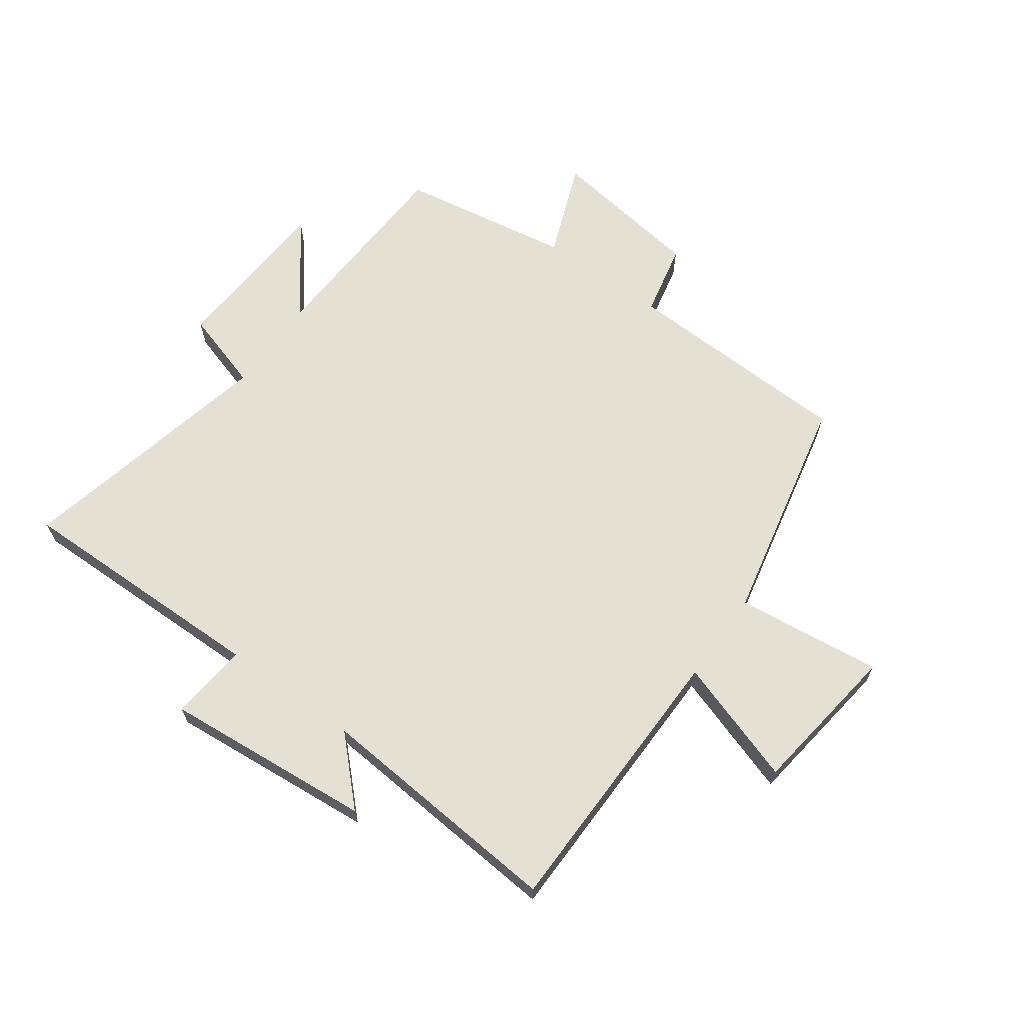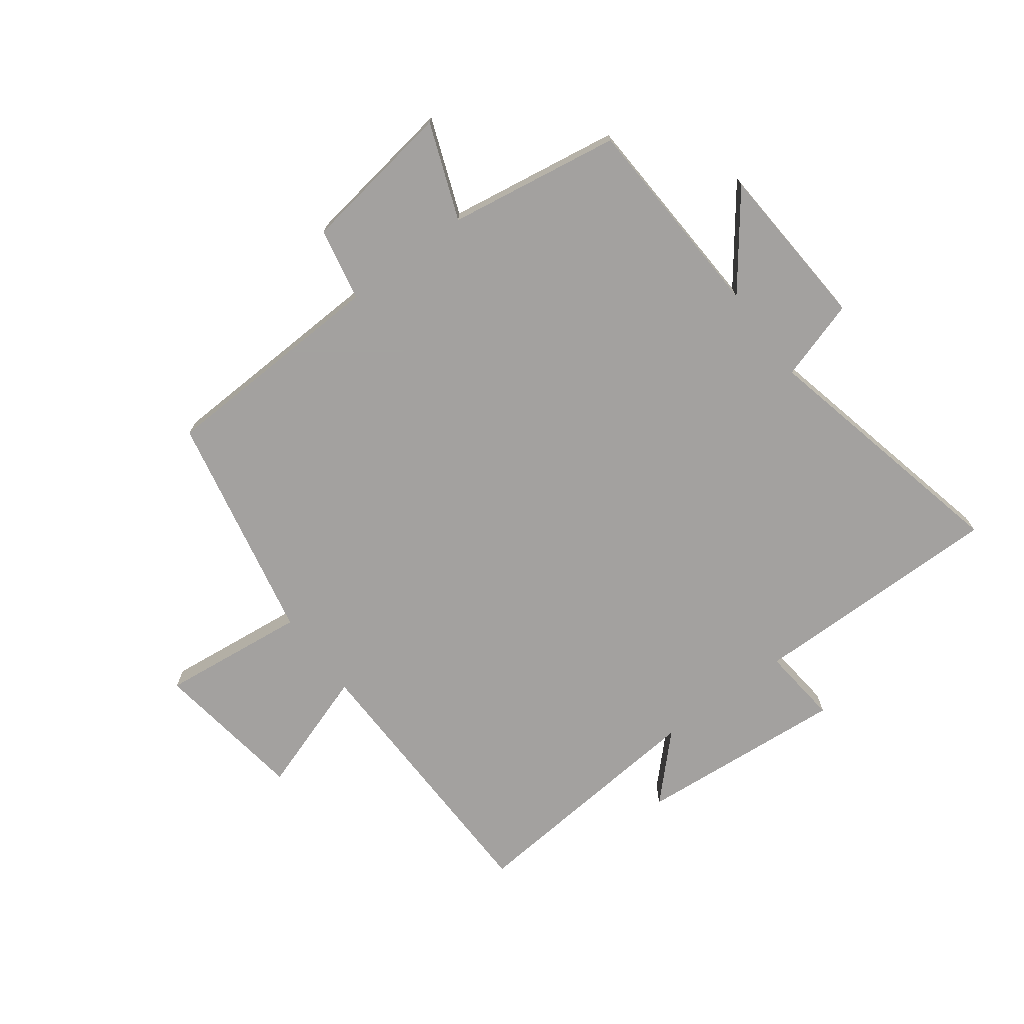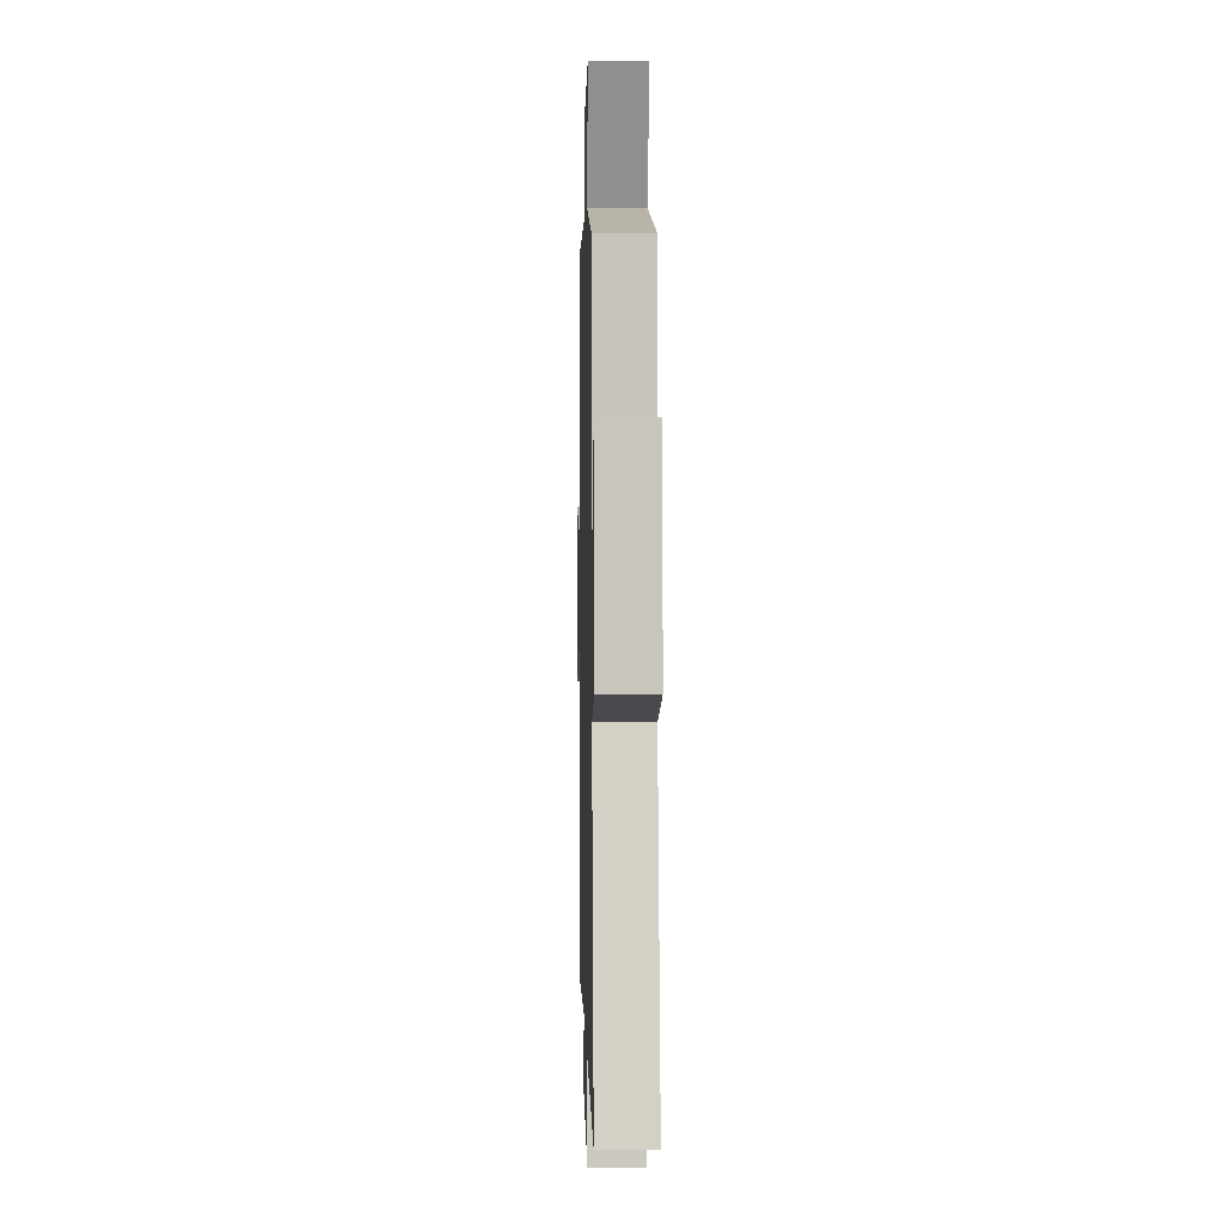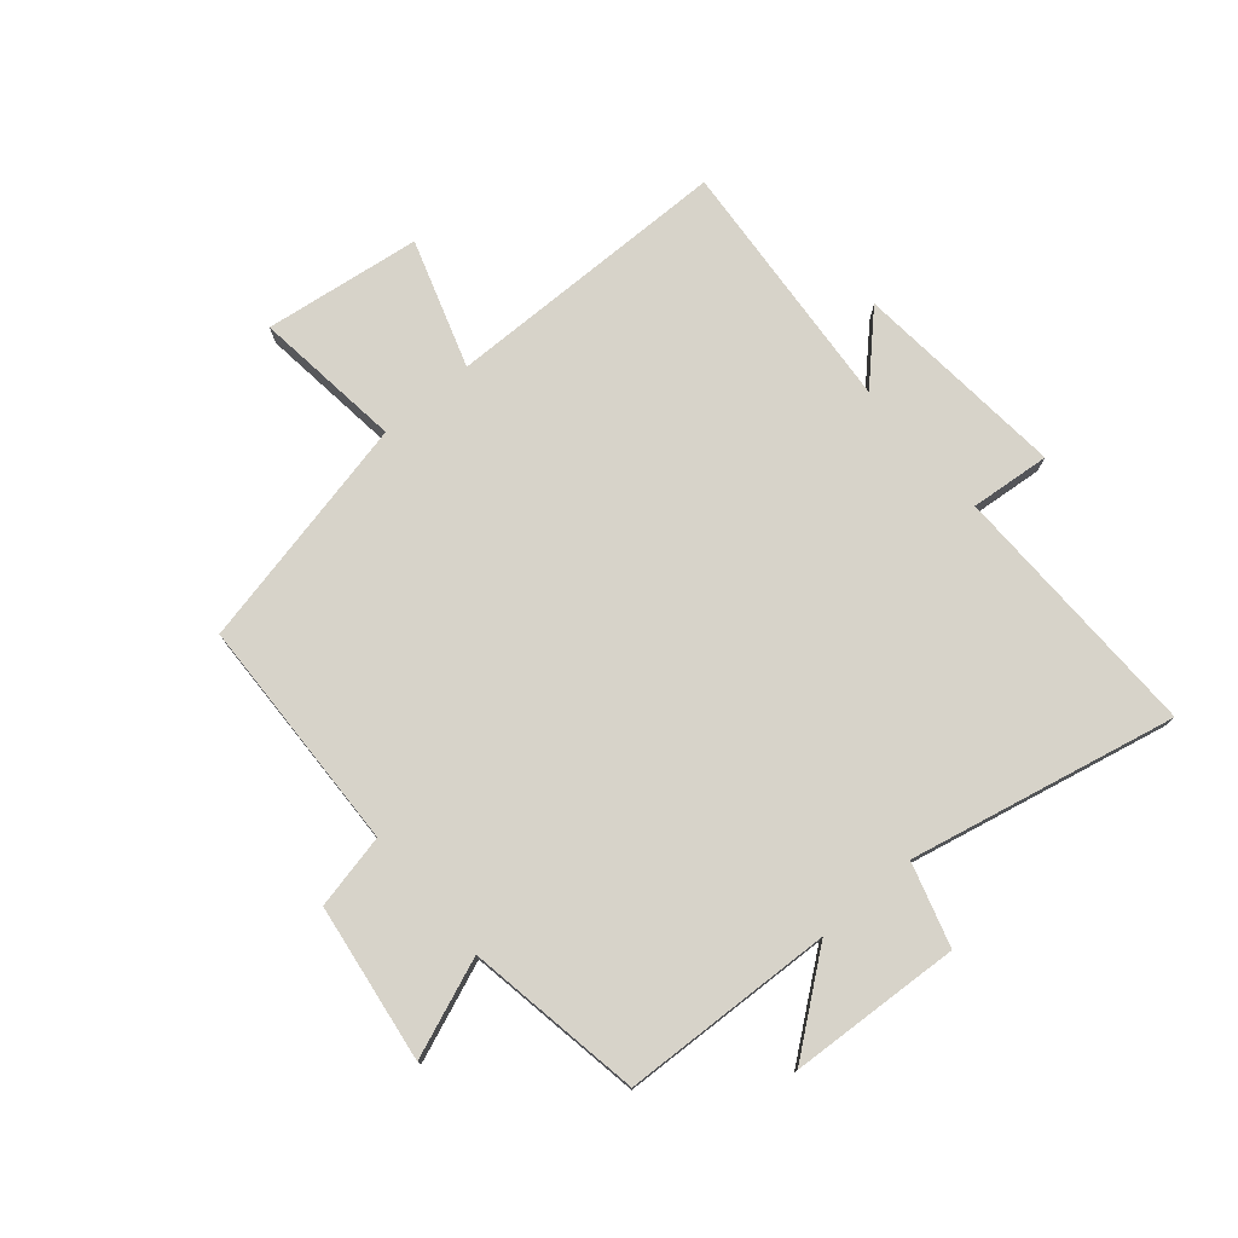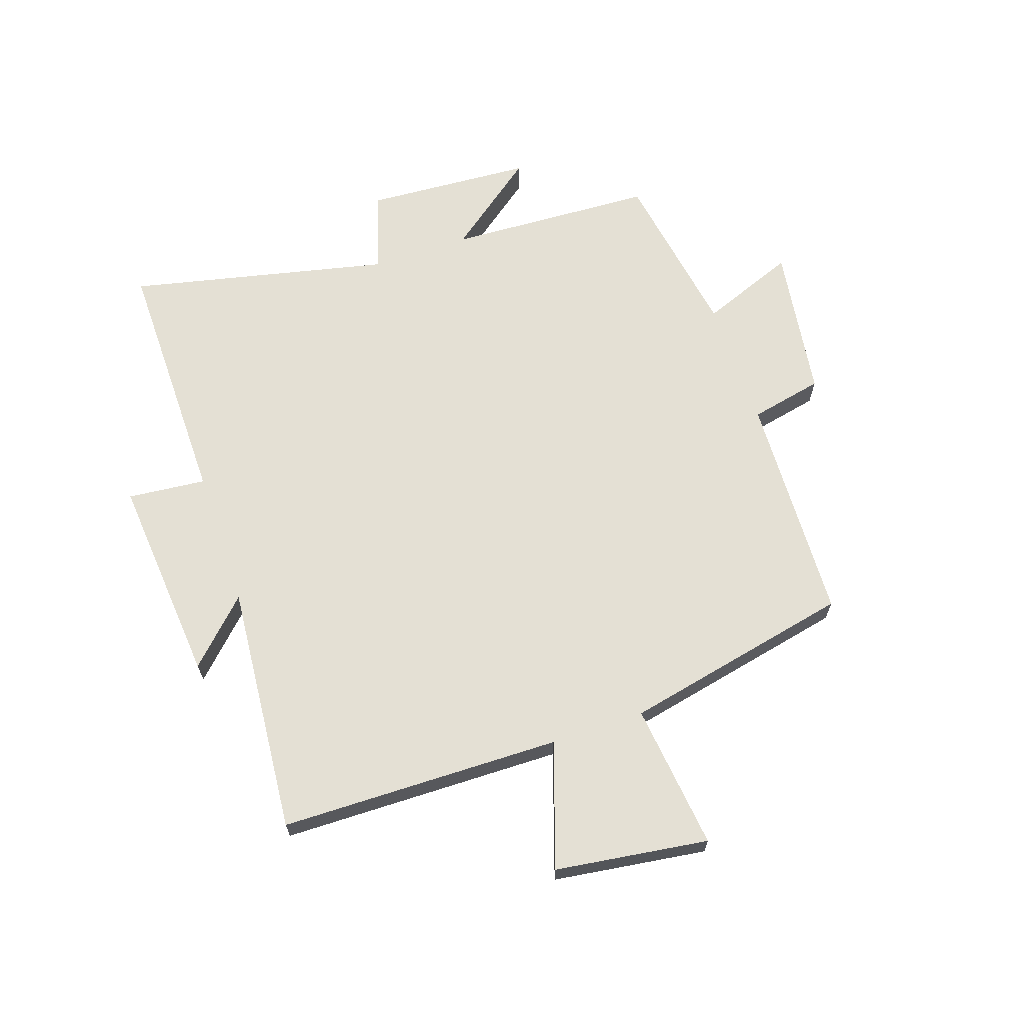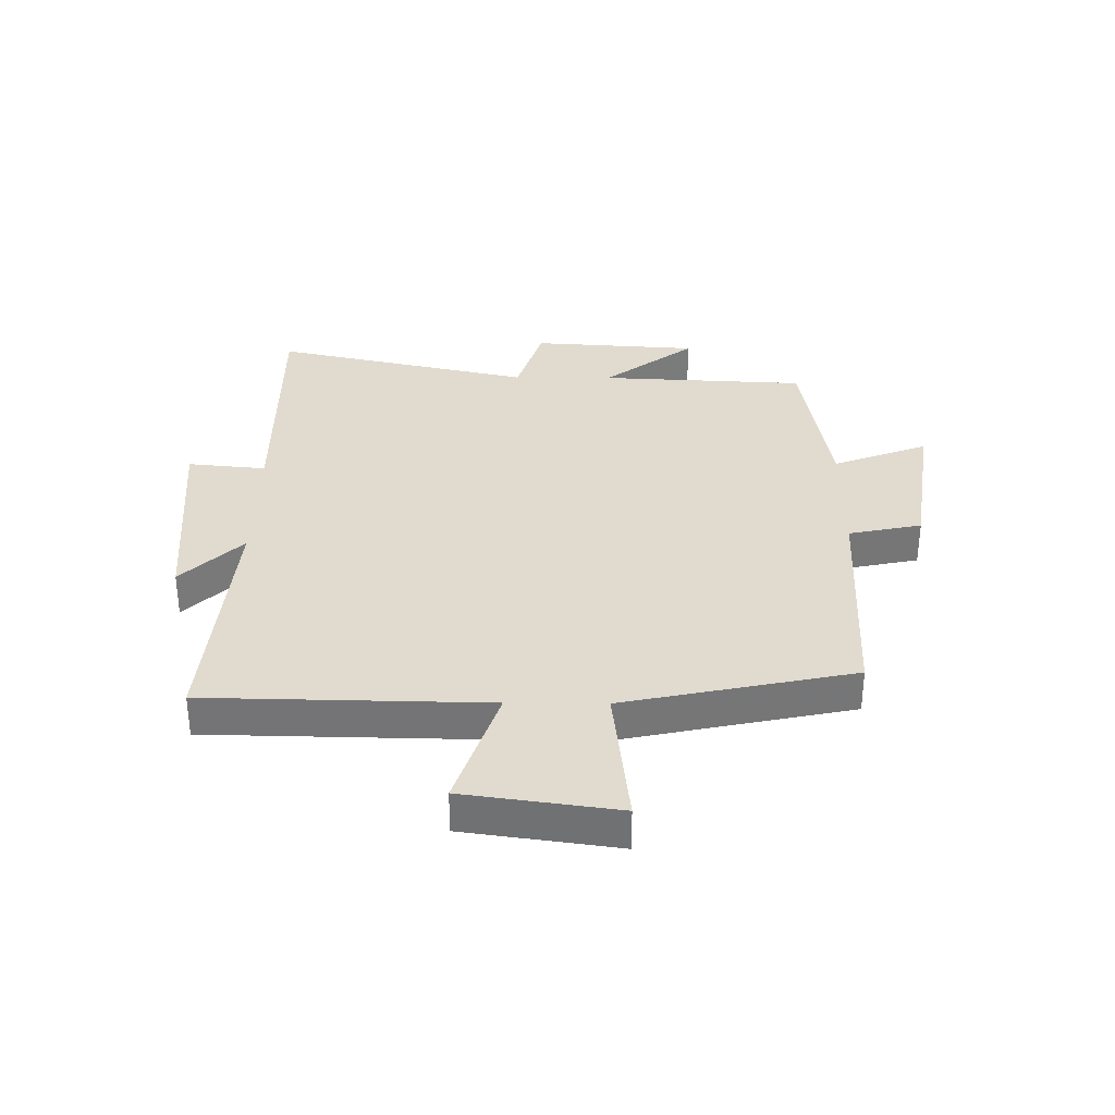
<metadata>
{"format":"obj","ext":"obj","renderer":"f3d","projection":"perspective","resolution":1024,"background":"white","views":[{"elev":65.6,"azim":-144.4,"up":"+Y"},{"elev":-72.3,"azim":36.9,"up":"+Y"},{"elev":3.8,"azim":88.6,"up":"+Z"},{"elev":76.4,"azim":49.3,"up":"+Y"},{"elev":66.1,"azim":-108.8,"up":"+Y"},{"elev":33.6,"azim":-89.4,"up":"+Y"}]}
</metadata>
<code>
v 0.483 0.07 0.453
v 0.5 0.07 0.104
v 0.618 0.07 0.258
v 0.636 0.07 -0.024
v 0.5 0.07 -0.066
v 0.598 0.07 -0.504
v 0.168 0.07 -0.5
v 0.181 0.07 -0.632
v -0.171 0.07 -0.602
v -0.07 0.07 -0.5
v -0.492 0.07 -0.536
v -0.5 0.07 -0.062
v -0.71 0.07 -0.132
v -0.746 0.07 0.126
v -0.5 0.07 0.098
v -0.418 0.07 0.485
v -0.03 0.07 0.5
v -0.004 0.07 0.623
v 0.256 0.07 0.661
v 0.194 0.07 0.5
v 0.483 0 0.453
v 0.5 0 0.104
v 0.618 0 0.258
v 0.636 0 -0.024
v 0.5 0 -0.066
v 0.598 0 -0.504
v 0.168 0 -0.5
v 0.181 0 -0.632
v -0.171 0 -0.602
v -0.07 0 -0.5
v -0.492 0 -0.536
v -0.5 0 -0.062
v -0.71 0 -0.132
v -0.746 0 0.126
v -0.5 0 0.098
v -0.418 0 0.485
v -0.03 0 0.5
v -0.004 0 0.623
v 0.256 0 0.661
v 0.194 0 0.5
f 17 18 19 20
f 15 16 17 20
f 15 20 1 2
f 12 13 14 15
f 10 11 12 15
f 10 15 2
f 7 8 9 10
f 7 10 2
f 5 6 7
f 5 7 2 3
f 3 4 5
f 40 39 38 37
f 40 37 36 35
f 22 21 40 35
f 35 34 33 32
f 35 32 31 30
f 22 35 30
f 30 29 28 27
f 22 30 27
f 27 26 25
f 23 22 27 25
f 25 24 23
f 1 21 22 2
f 2 22 23 3
f 3 23 24 4
f 4 24 25 5
f 5 25 26 6
f 6 26 27 7
f 7 27 28 8
f 8 28 29 9
f 9 29 30 10
f 10 30 31 11
f 11 31 32 12
f 12 32 33 13
f 13 33 34 14
f 14 34 35 15
f 15 35 36 16
f 16 36 37 17
f 17 37 38 18
f 18 38 39 19
f 19 39 40 20
f 20 40 21 1

</code>
